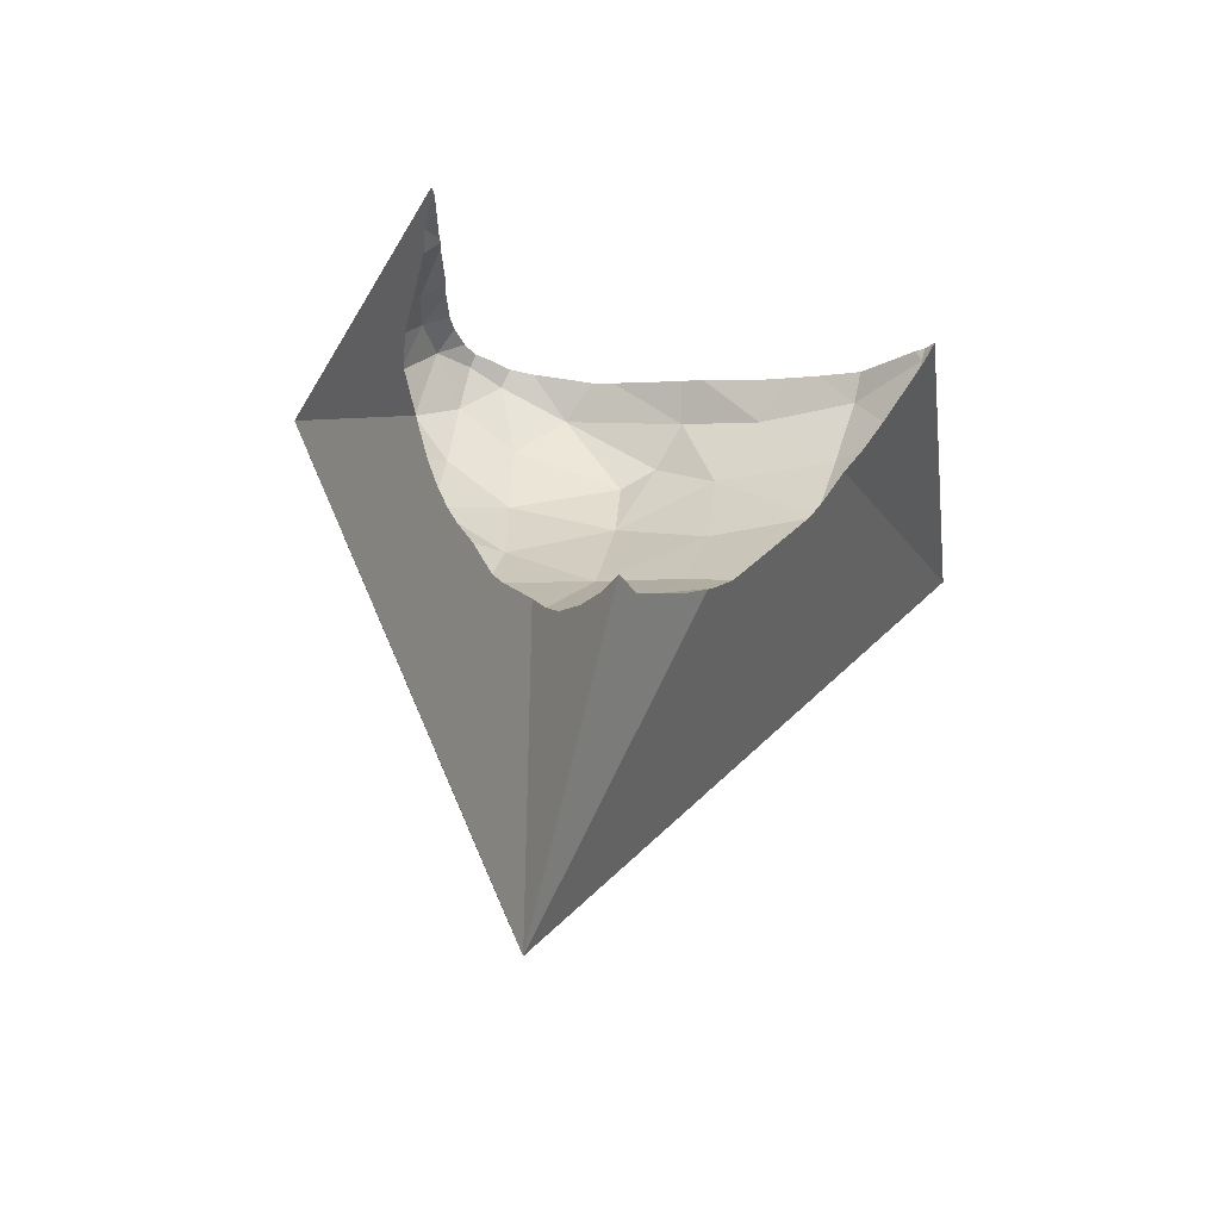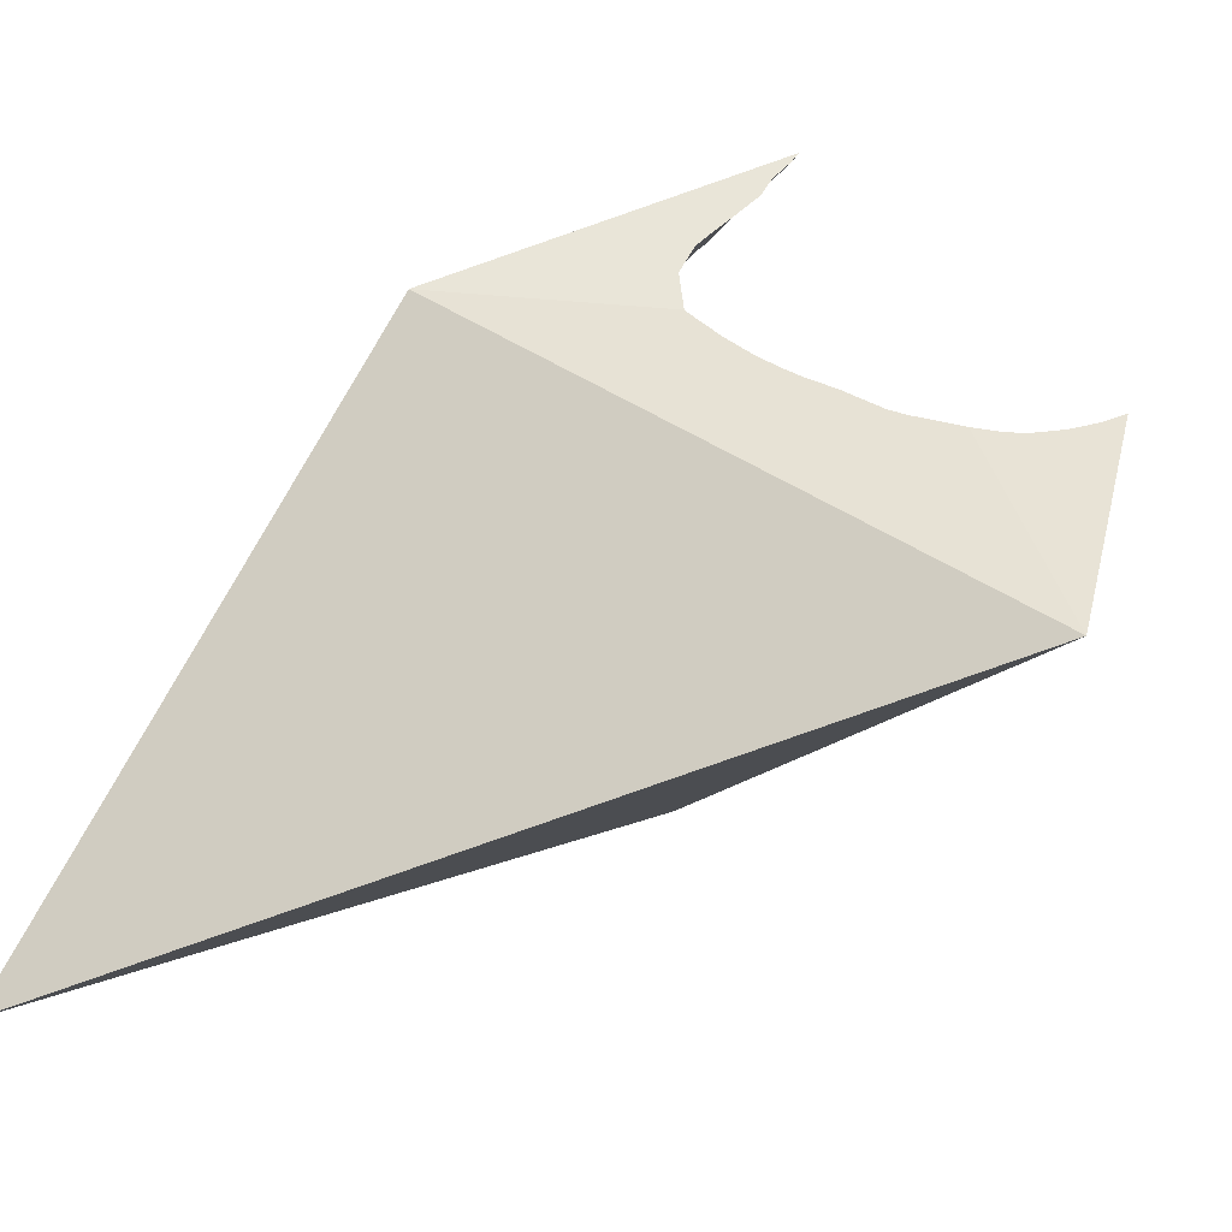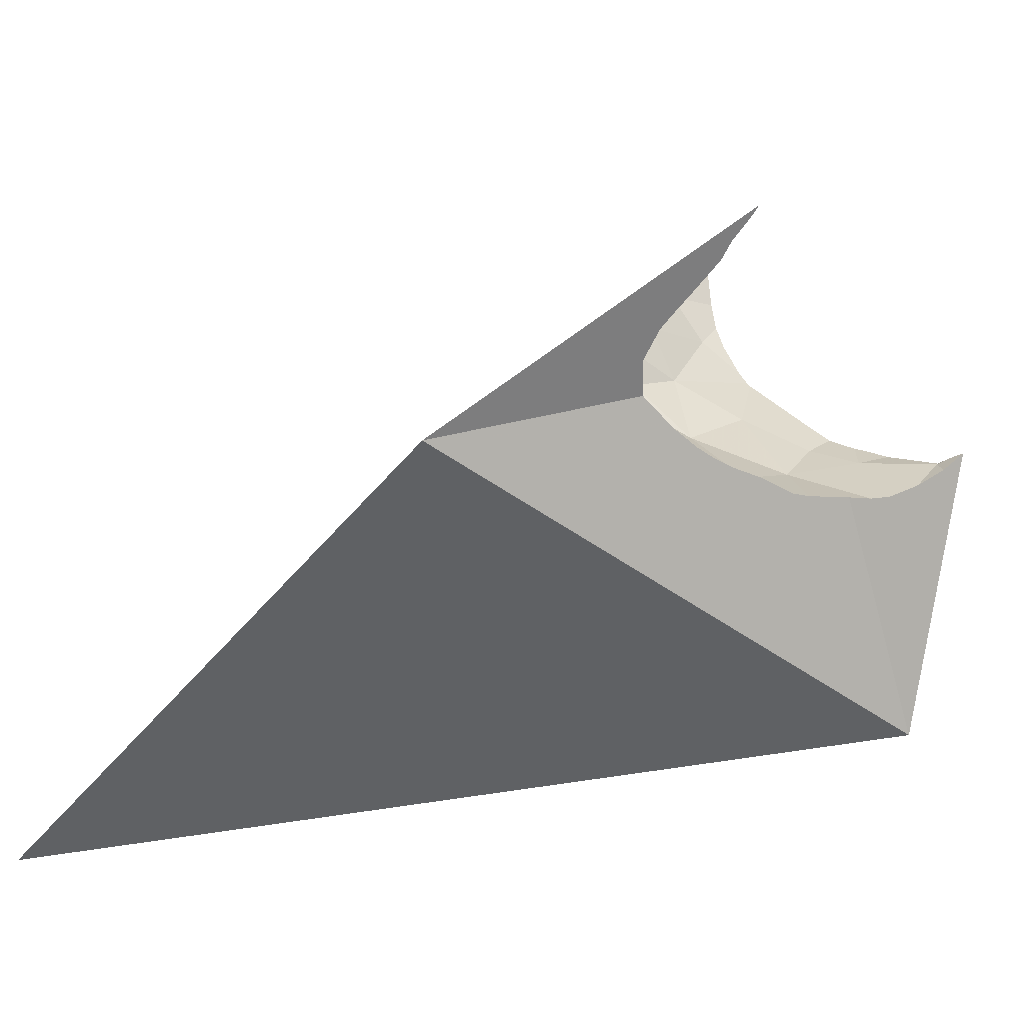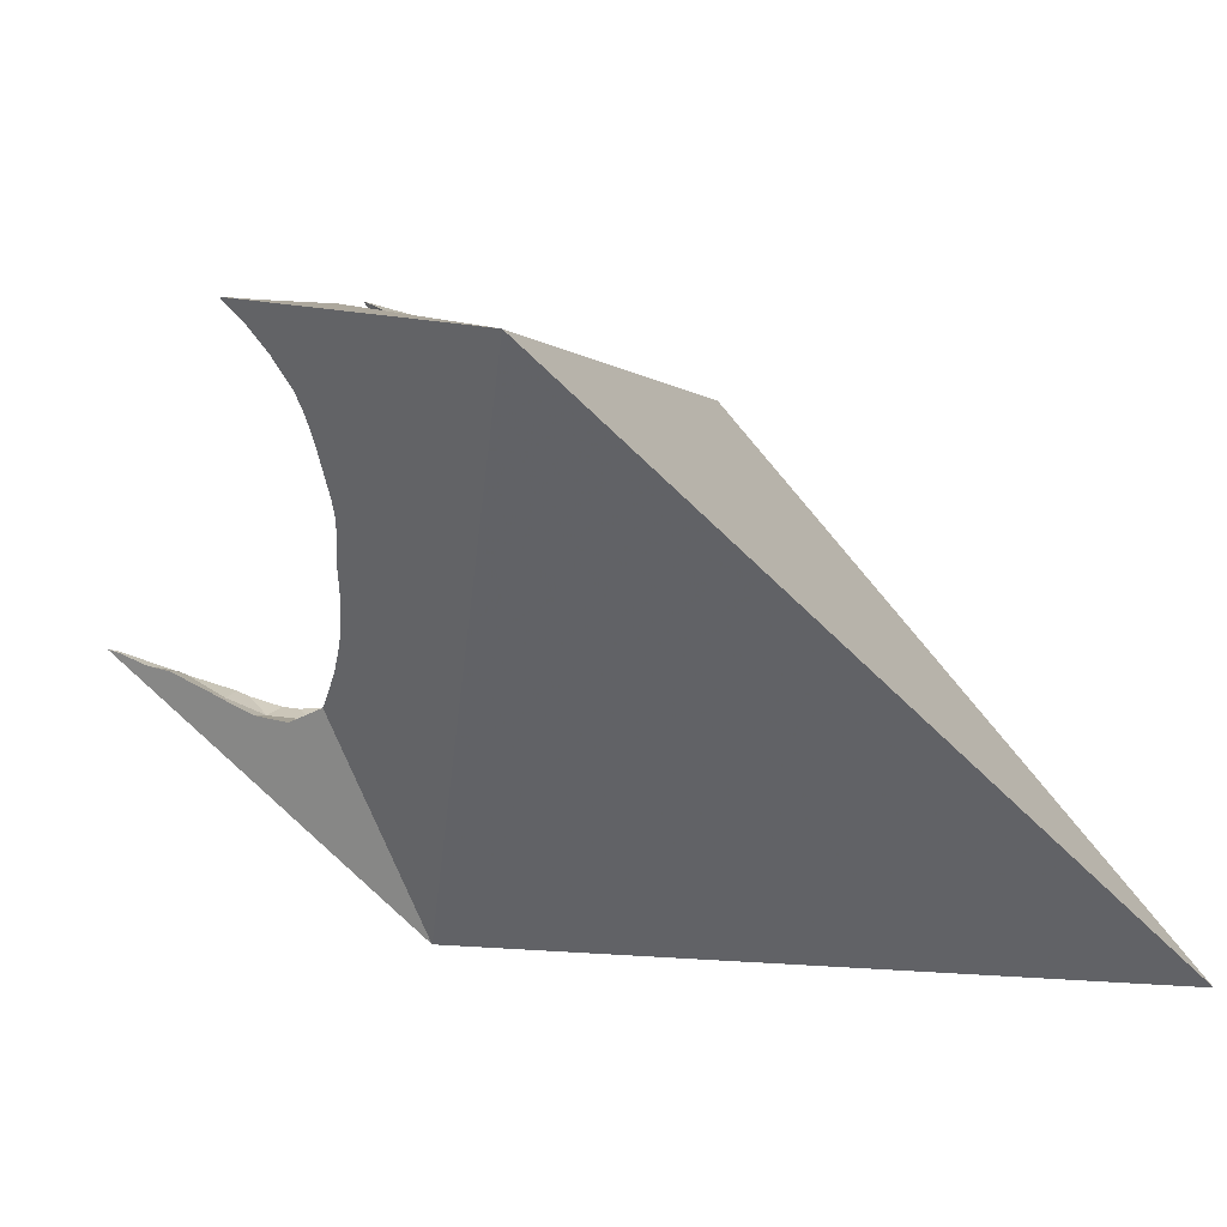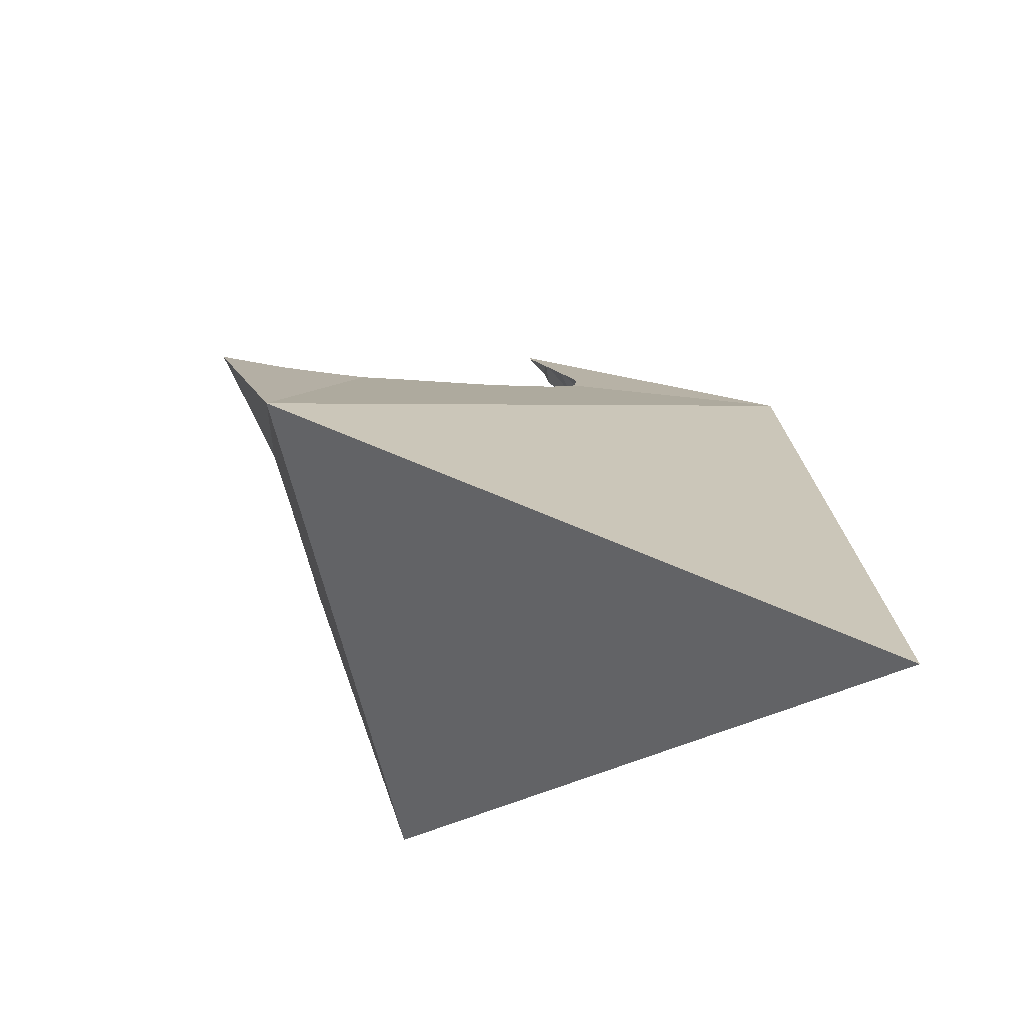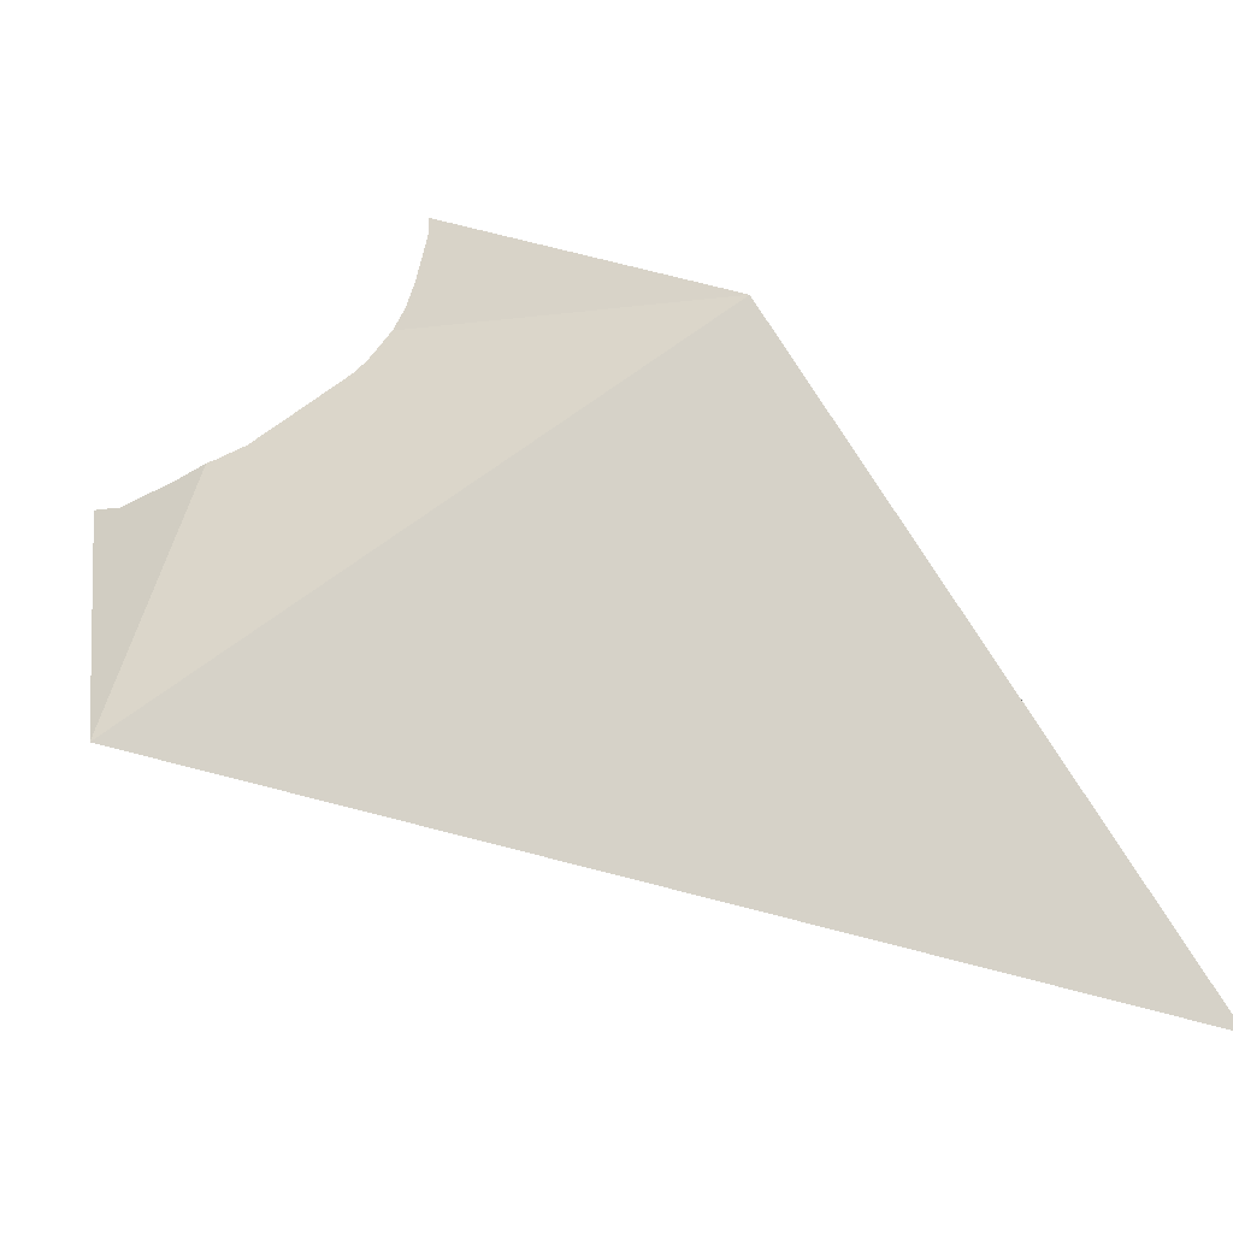
<metadata>
{"format":"obj","ext":"obj","renderer":"f3d","projection":"perspective","resolution":1024,"background":"white","views":[{"elev":5.4,"azim":-66.2,"up":"+Y"},{"elev":-41.3,"azim":-132.8,"up":"+Y"},{"elev":18.8,"azim":-153.5,"up":"+Y"},{"elev":-13.1,"azim":-51.7,"up":"+Z"},{"elev":-27.5,"azim":87.9,"up":"+Y"},{"elev":-64.0,"azim":15.9,"up":"+Y"}]}
</metadata>
<code>
v -0.07967 0.1484 0.2863
v -0.07804 0.1475 0.2865
v -0.07778 0.1465 0.2836
v -0.07755 0.1093 0.2749
v -0.07627 0.1464 0.2866
v -0.076 0.1463 0.2862
v -0.076 0.1463 0.2866
v -0.07523 0.1448 0.2802
v -0.07239 0.1438 0.2765
v -0.07044 0.1439 0.2742
v -0.06821 0.1457 0.2883
v -0.0681 0.1446 0.2715
v -0.0676 0.1443 0.2742
v -0.06508 0.1453 0.2846
v -0.06507 0.1454 0.2846
v -0.06507 0.1454 0.2847
v -0.06506 0.1454 0.2846
v -0.06409 0.1457 0.2661
v -0.06393 0.1458 0.2894
v -0.06271 0.1458 0.2895
v -0.06254 0.1465 0.2642
v -0.05937 0.1874 0.2556
v -0.05917 0.1494 0.2602
v -0.05866 0.1464 0.29
v -0.05854 0.1859 0.255
v -0.05829 0.1865 0.2554
v -0.05797 0.1456 0.2741
v -0.05773 0.1462 0.2842
v -0.05674 0.183 0.2534
v -0.05645 0.1514 0.2569
v -0.05604 0.1482 0.2626
v -0.05555 0.1805 0.2526
v -0.05503 0.1478 0.2909
v -0.05472 0.1529 0.2549
v -0.0531 0.1822 0.2533
v -0.05286 0.1549 0.2528
v -0.05262 0.1763 0.2499
v -0.05261 0.1817 0.2532
v -0.05199 0.1812 0.2528
v -0.05113 0.1742 0.2485
v -0.05053 0.1759 0.2495
v -0.0505 0.1578 0.2503
v -0.04971 0.159 0.2495
v -0.04957 0.1719 0.2471
v -0.04808 0.1685 0.2461
v -0.04781 0.1678 0.246
v -0.04768 0.15 0.2829
v -0.04751 0.1624 0.2474
v -0.04737 0.1773 0.2511
v -0.04735 0.1629 0.2472
v -0.04735 0.1627 0.2472
v -0.04734 0.1627 0.2472
v -0.04719 0.1576 0.2511
v -0.0468 0.1525 0.2586
v -0.04654 0.1728 0.2476
v -0.04617 0.1763 0.2505
v -0.04488 0.1521 0.2933
v -0.04471 0.1502 0.2706
v -0.04433 0.1524 0.2934
v -0.04307 0.1737 0.2494
v -0.04283 0.1536 0.294
v -0.04229 0.1697 0.2473
v -0.04188 0.167 0.2483
v -0.04148 0.1724 0.2492
v -0.04131 0.1633 0.2496
v -0.03973 0.1686 0.2487
v -0.03966 0.1569 0.2955
v -0.03956 0.1584 0.2558
v -0.03934 0.1706 0.2494
v -0.03855 0.17 0.2497
v -0.03822 0.1554 0.2799
v -0.03822 0.168 0.2495
v -0.03786 0.1695 0.2501
v -0.03774 0.1592 0.297
v -0.03773 0.1543 0.2682
v -0.03698 0.1578 0.2935
v -0.03684 0.1688 0.2515
v -0.03617 0.1623 0.2988
v -0.03607 0.1657 0.2524
v -0.03543 0.1565 0.2715
v -0.03525 0.1677 0.2532
v -0.0343 0.1672 0.2557
v -0.03389 0.168 0.3021
v -0.03389 0.1617 0.2597
v -0.03366 0.1688 0.3025
v -0.03349 0.1695 0.3029
v -0.03336 0.1708 0.3036
v -0.03325 0.1689 0.3021
v -0.0331 0.1619 0.2831
v -0.03279 0.1616 0.2737
v -0.03278 0.1702 0.3023
v -0.03258 0.1699 0.3012
v -0.03253 0.1662 0.2623
v -0.03232 0.1662 0.2649
v -0.03216 0.1667 0.2759
v -0.03209 0.1665 0.2733
v -0.03172 0.1642 0.2939
v -0.03168 0.1667 0.2821
v -0.03133 0.1669 0.2857
v -0.03102 0.1671 0.2894
v -0.03077 0.1676 0.2943
v -0.02892 0.1613 0.2207
v 0.003414 0.1415 0.2936
v 0.03589 0.09046 0.2162
f 13 12 4
f 18 4 12
f 14 13 4
f 16 14 4
f 19 16 4
f 21 4 18
f 4 20 19
f 4 24 20
f 102 4 21
f 4 33 24
f 4 57 33
f 4 59 57
f 103 59 4
f 102 104 4
f 4 104 103
f 27 12 13
f 27 18 12
f 13 14 27
f 16 15 14
f 17 14 15
f 14 17 27
f 17 15 16
f 19 17 16
f 20 17 19
f 17 20 28
f 28 27 17
f 21 18 31
f 18 27 31
f 20 24 28
f 21 31 23
f 102 21 23
f 23 31 30
f 102 23 30
f 24 47 28
f 33 47 24
f 28 47 27
f 58 31 27
f 47 58 27
f 30 31 34
f 102 30 34
f 34 31 54
f 31 58 54
f 33 57 47
f 54 36 34
f 102 34 36
f 42 36 53
f 102 36 42
f 54 53 36
f 42 53 43
f 102 42 43
f 43 53 48
f 102 43 48
f 57 59 47
f 47 71 58
f 59 71 47
f 48 53 51
f 102 48 51
f 65 52 51
f 102 51 52
f 51 53 65
f 65 63 52
f 66 52 63
f 102 52 66
f 53 54 68
f 68 65 53
f 75 54 58
f 75 68 54
f 58 71 80
f 80 75 58
f 76 59 61
f 103 61 59
f 76 71 59
f 61 67 76
f 103 67 61
f 63 65 72
f 66 63 72
f 65 68 79
f 79 72 65
f 66 73 70
f 102 66 70
f 72 73 66
f 67 74 76
f 74 67 103
f 68 75 84
f 84 79 68
f 102 70 73
f 71 76 89
f 90 80 71
f 71 89 90
f 73 72 77
f 77 72 79
f 81 73 77
f 102 73 81
f 97 76 74
f 78 97 74
f 78 74 103
f 75 80 84
f 97 89 76
f 77 79 81
f 83 88 78
f 83 78 103
f 78 88 97
f 79 82 81
f 79 84 82
f 90 84 80
f 102 81 82
f 93 82 84
f 82 93 103
f 102 82 103
f 88 83 85
f 85 83 103
f 84 90 94
f 84 94 93
f 85 86 88
f 86 85 103
f 87 91 86
f 87 86 103
f 91 88 86
f 103 91 87
f 88 91 92
f 92 101 88
f 101 97 88
f 95 90 89
f 98 95 89
f 89 97 100
f 99 98 89
f 89 100 99
f 96 94 90
f 96 90 95
f 103 92 91
f 103 101 92
f 93 94 103
f 94 96 103
f 96 95 103
f 95 98 103
f 101 100 97
f 103 98 99
f 103 99 100
f 103 100 101
f 103 104 102
f 25 26 22
f 102 25 22
f 35 22 26
f 39 22 35
f 102 22 39
f 25 29 26
f 29 25 102
f 35 26 29
f 32 35 29
f 32 29 102
f 32 38 35
f 37 38 32
f 37 32 102
f 39 35 38
f 39 38 37
f 41 39 37
f 37 40 41
f 40 37 102
f 39 41 49
f 56 39 49
f 102 39 56
f 40 44 41
f 44 40 102
f 44 55 41
f 49 41 55
f 44 45 55
f 45 44 102
f 46 55 45
f 46 45 102
f 46 50 62
f 50 46 102
f 62 55 46
f 56 49 55
f 52 63 50
f 52 50 102
f 63 62 50
f 52 66 63
f 102 66 52
f 55 60 56
f 55 62 60
f 102 56 60
f 60 62 64
f 102 60 64
f 62 63 66
f 69 64 62
f 66 70 62
f 70 69 62
f 102 64 69
f 102 70 66
f 102 69 70
f 4 2 1
f 2 6 1
f 1 3 4
f 1 6 3
f 4 5 2
f 6 2 5
f 3 8 4
f 3 6 8
f 4 7 5
f 4 11 7
f 8 9 4
f 9 10 4
f 10 12 4
f 4 19 11
f 4 12 13
f 4 13 14
f 4 14 16
f 4 16 19
f 7 6 5
f 16 6 7
f 9 8 6
f 14 9 6
f 15 14 6
f 15 6 16
f 16 7 11
f 10 9 13
f 14 13 9
f 13 12 10
f 19 16 11
f 16 14 15

</code>
